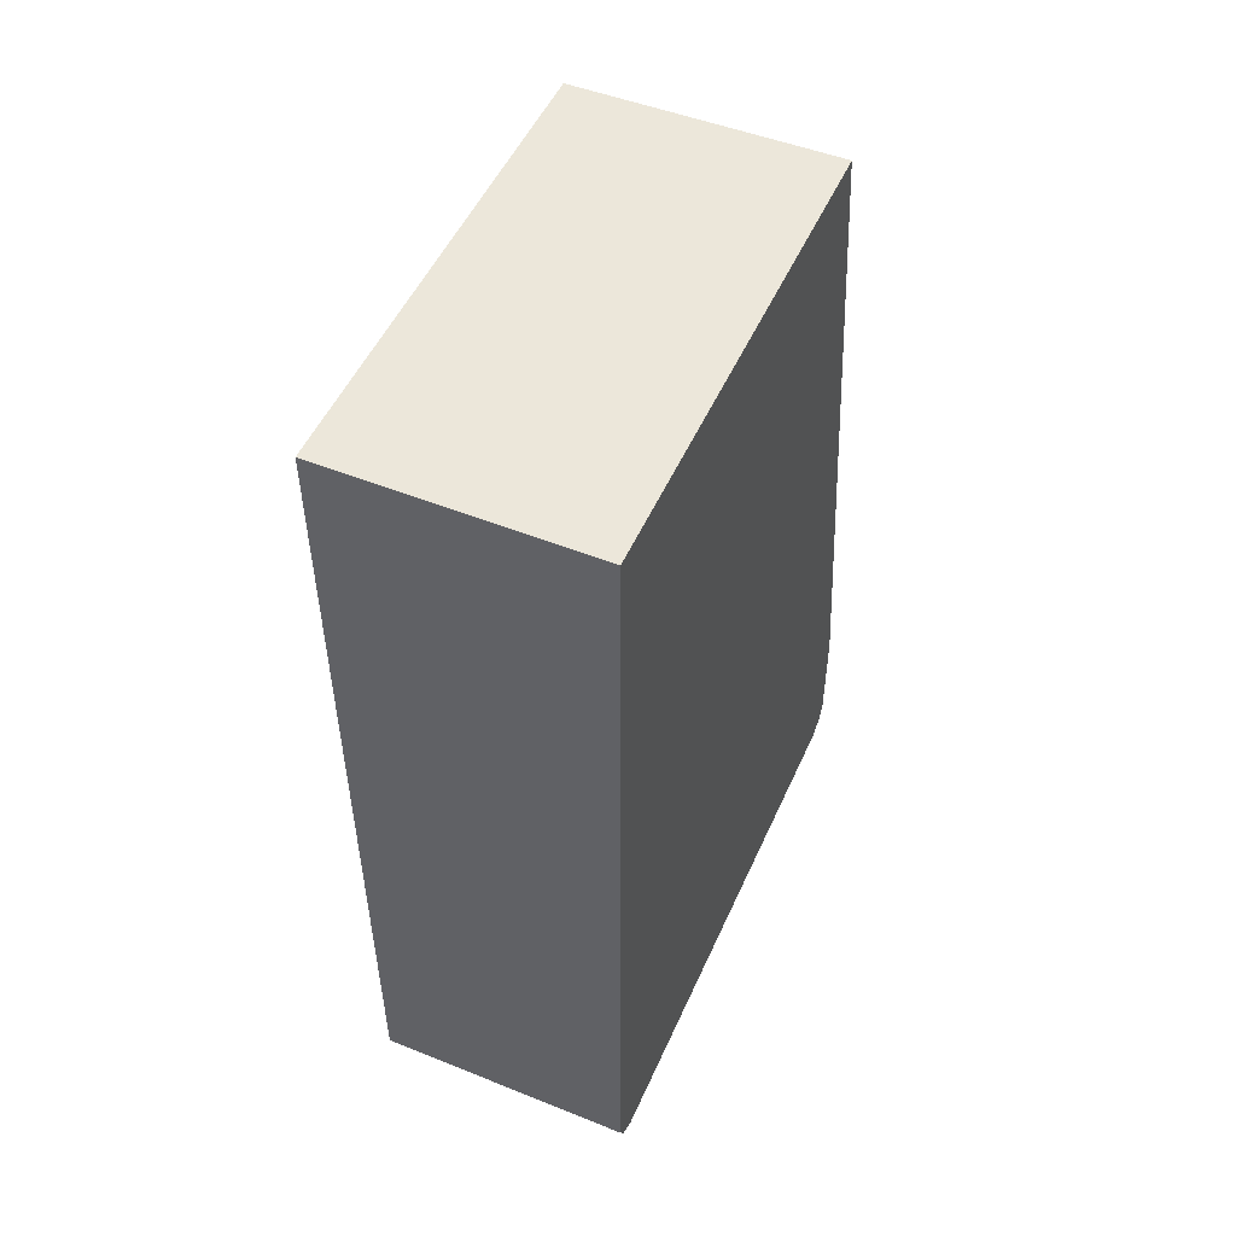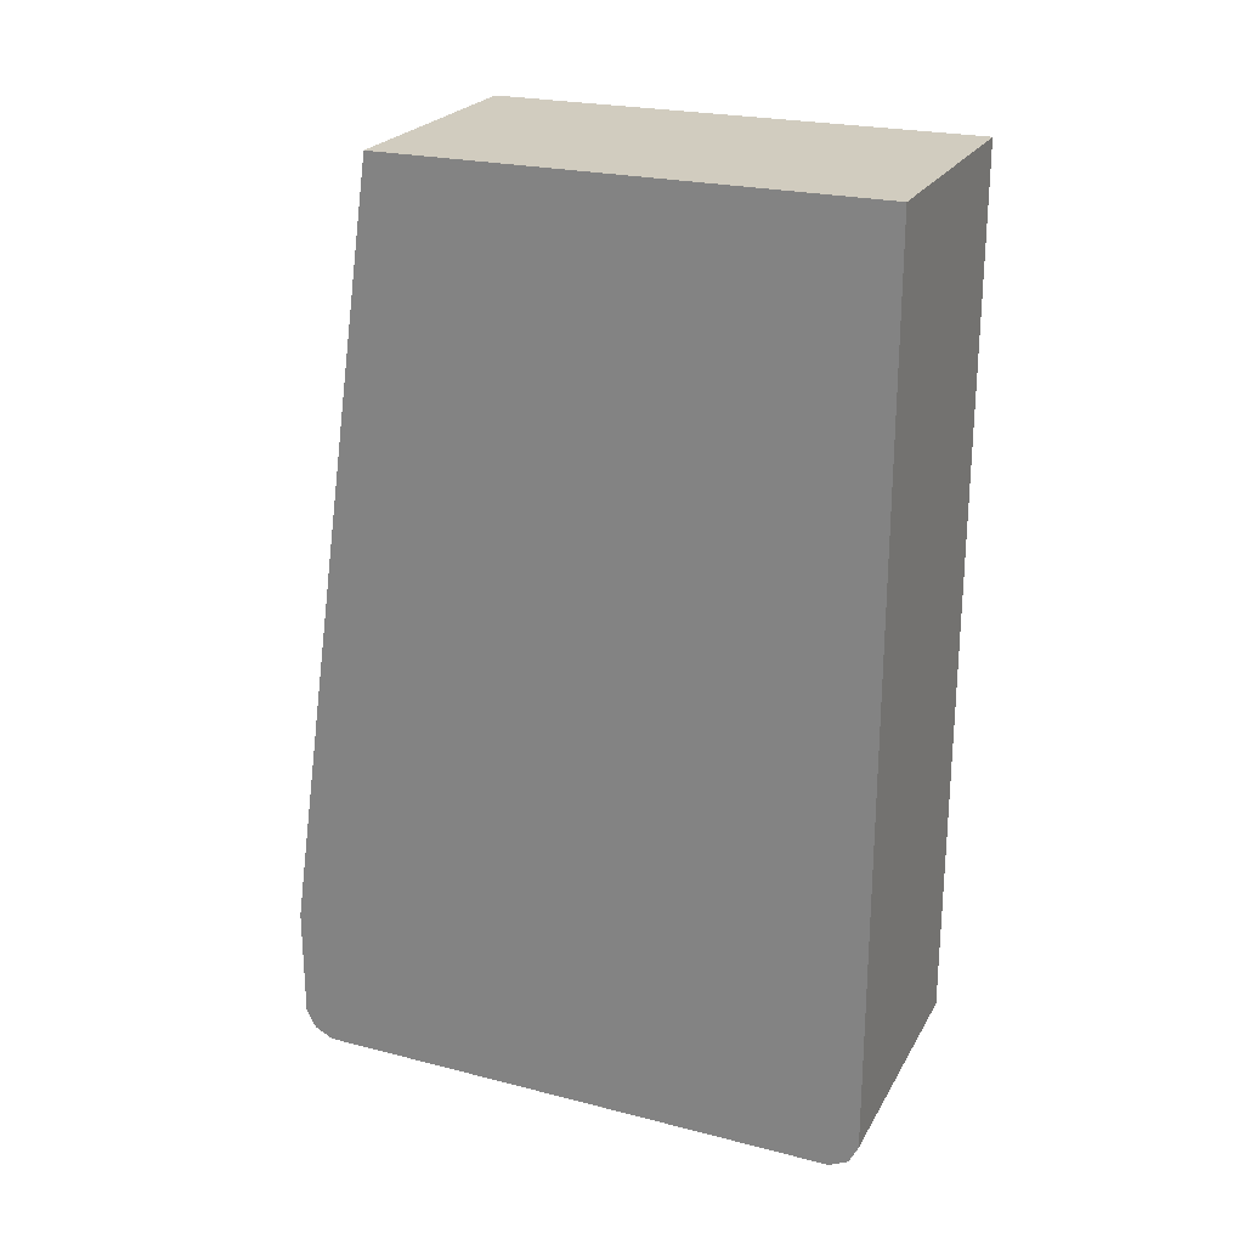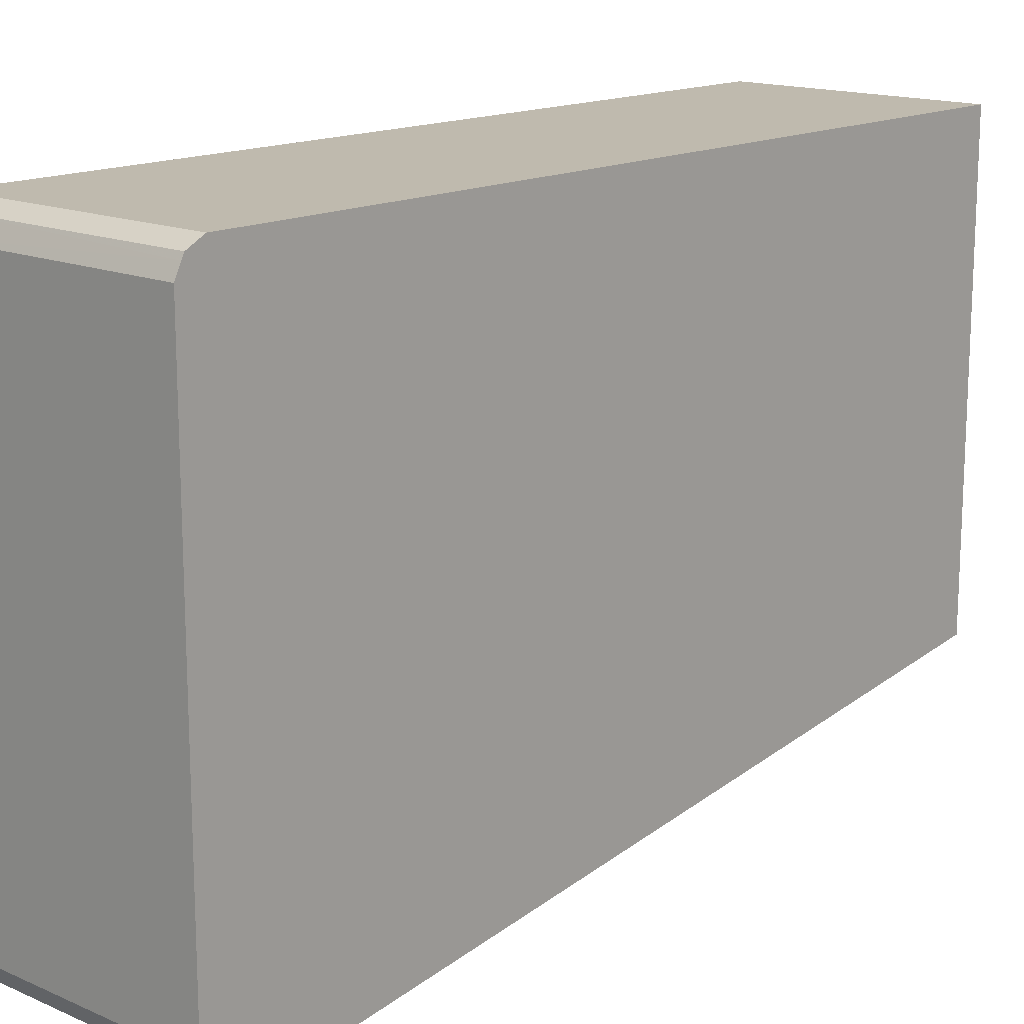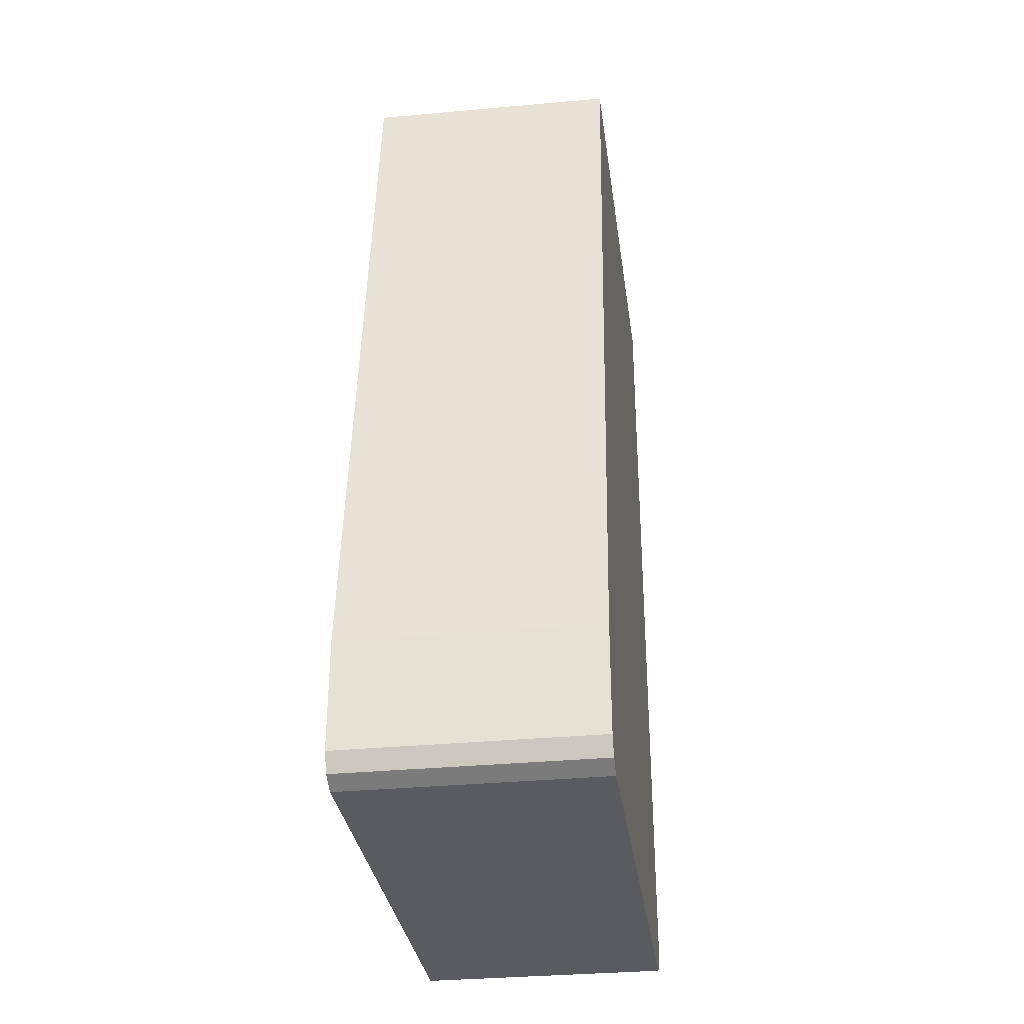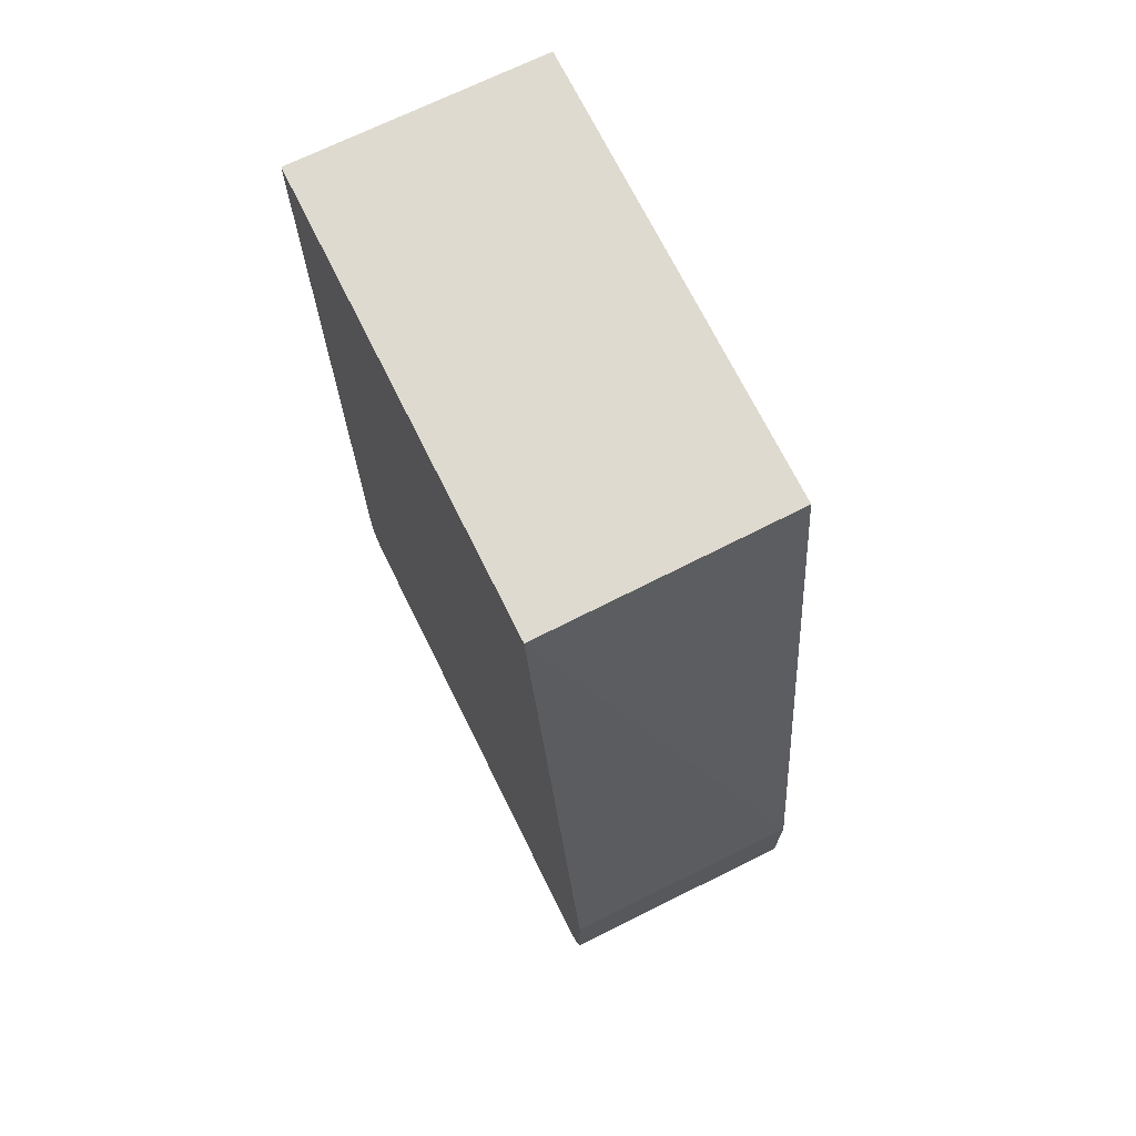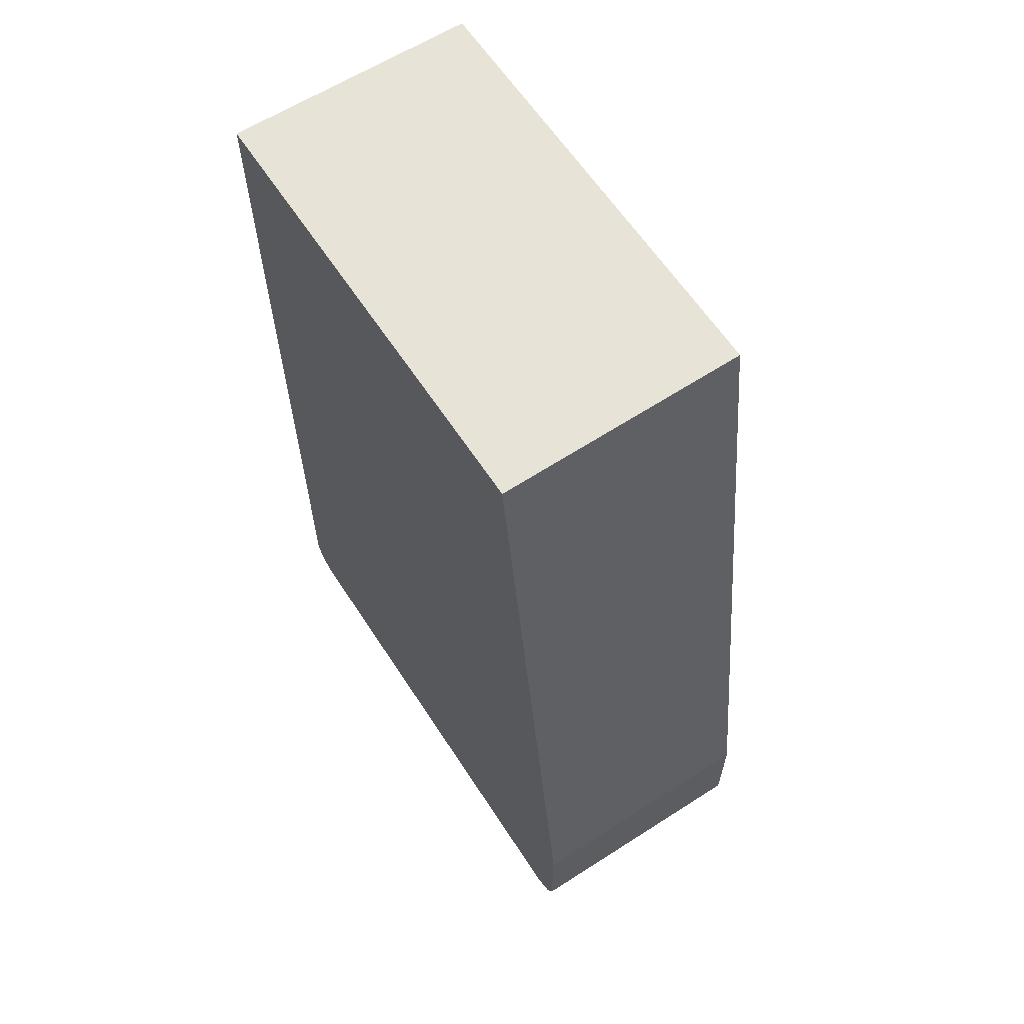
<metadata>
{"format":"obj","ext":"obj","renderer":"f3d","projection":"perspective","resolution":1024,"background":"white","views":[{"elev":51.1,"azim":23.6,"up":"+Y"},{"elev":23.8,"azim":-67.0,"up":"+Y"},{"elev":15.5,"azim":42.1,"up":"+Z"},{"elev":-32.4,"azim":-172.2,"up":"+Y"},{"elev":70.7,"azim":153.7,"up":"+Y"},{"elev":61.9,"azim":147.0,"up":"+Y"}]}
</metadata>
<code>
v 0.3563 -0.5224 -0.1787
v 0.3563 -0.5316 -0.1833
v 0.4844 -0.5288 -0.1819
v 0.4844 -0.5224 -0.1787
v 0.3563 -0.08686 -0.1787
v 0.4844 -0.533 -0.1861
v 0.4844 -0.5316 -0.1833
v 0.3563 -0.5362 -0.1925
v 0.4844 -0.08686 -0.1787
v 0.3563 -0.08686 -0.4124
v 0.4844 -0.5362 -0.1925
v 0.3563 -0.5362 -0.4537
v 0.4844 -0.08686 -0.414
v 0.3563 -0.4674 -0.4674
v 0.4844 -0.5362 -0.4537
v 0.3563 -0.5319 -0.4621
v 0.4844 -0.4674 -0.4674
v 0.3563 -0.5224 -0.4674
v 0.4844 -0.5316 -0.4628
v 0.3563 -0.5316 -0.4628
v 0.4844 -0.5224 -0.4674
v 0.3563 -0.5232 -0.467
v 0.4844 -0.5294 -0.4639
f 3 13 9
f 8 15 11
f 3 17 13
f 3 9 4
f 5 9 13
f 5 13 10
f 6 8 11
f 8 12 15
f 10 13 14
f 15 16 19
f 13 17 14
f 14 17 21
f 14 21 18
f 16 20 19
f 18 21 22
f 19 20 23
f 20 22 23
f 21 23 22
f 3 21 17
f 12 16 15
f 3 23 21
f 2 7 3
f 3 15 19
f 3 19 23
f 1 3 4
f 1 4 9
f 1 9 5
f 1 5 10
f 1 10 14
f 1 14 18
f 1 18 22
f 1 22 20
f 1 2 3
f 1 16 12
f 1 12 8
f 1 8 2
f 2 6 7
f 2 8 6
f 3 7 6
f 3 6 11
f 1 20 16
f 3 11 15

</code>
